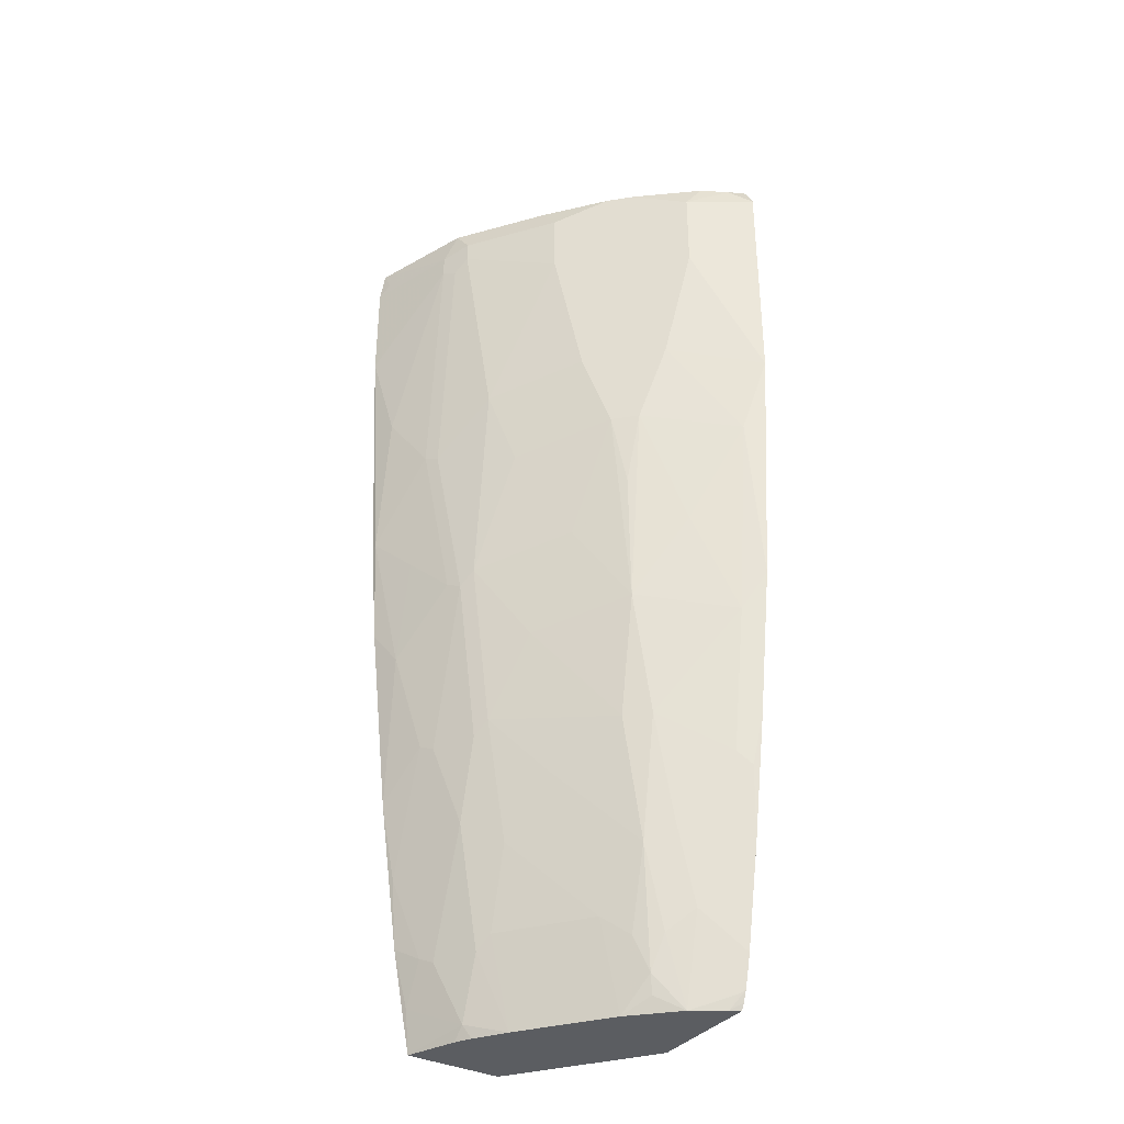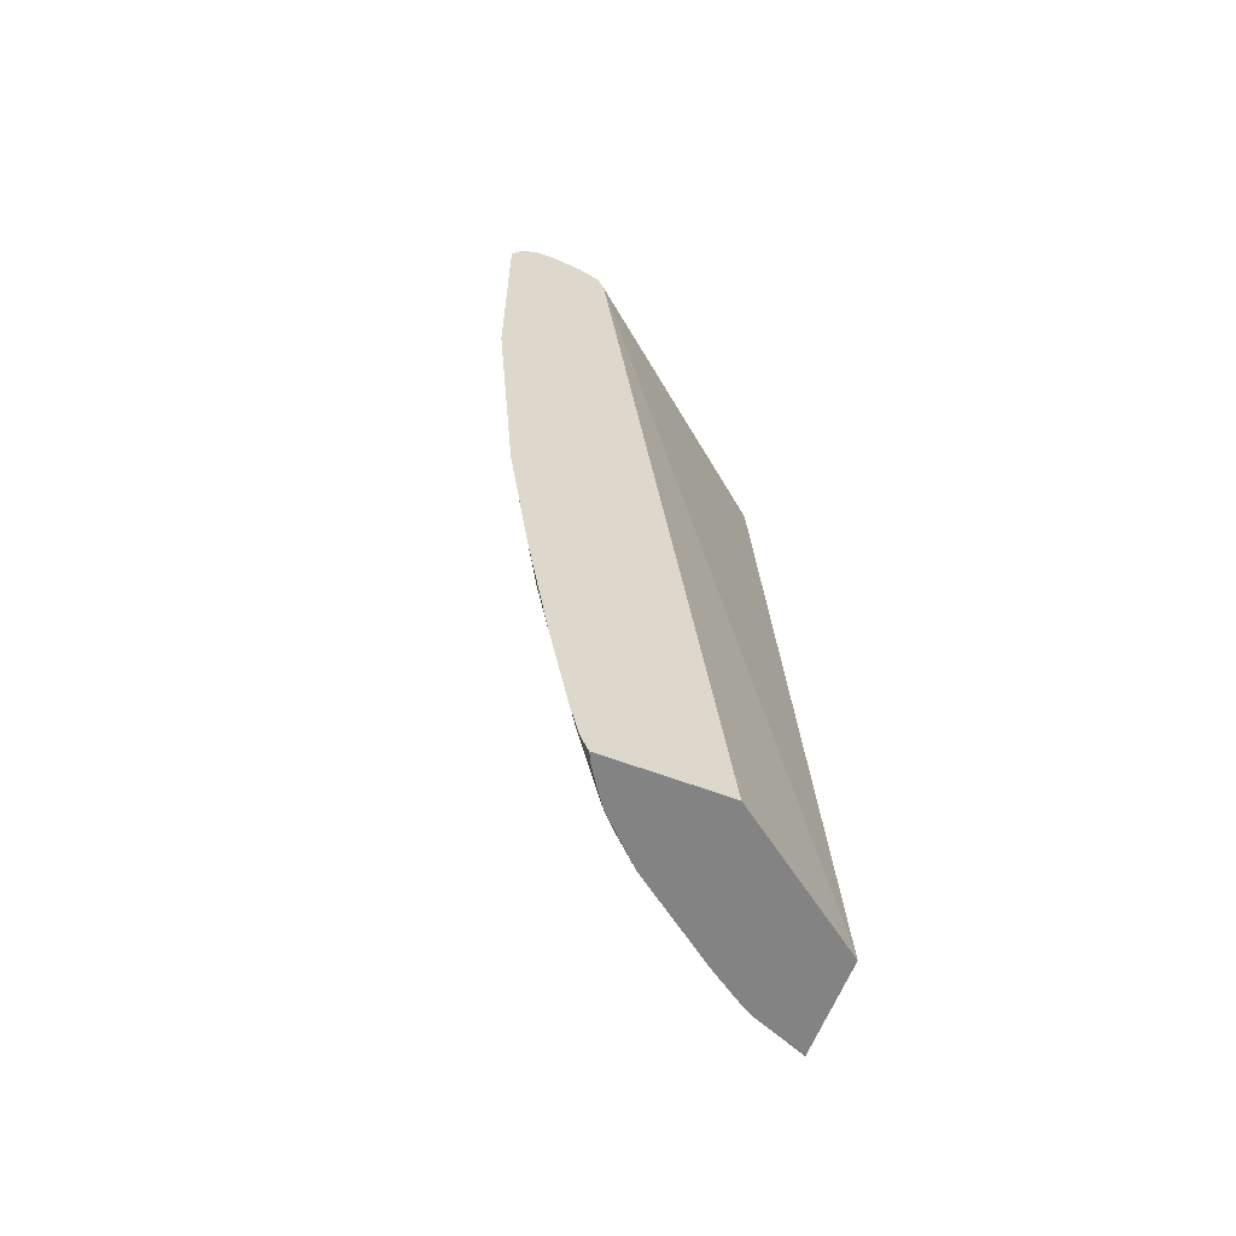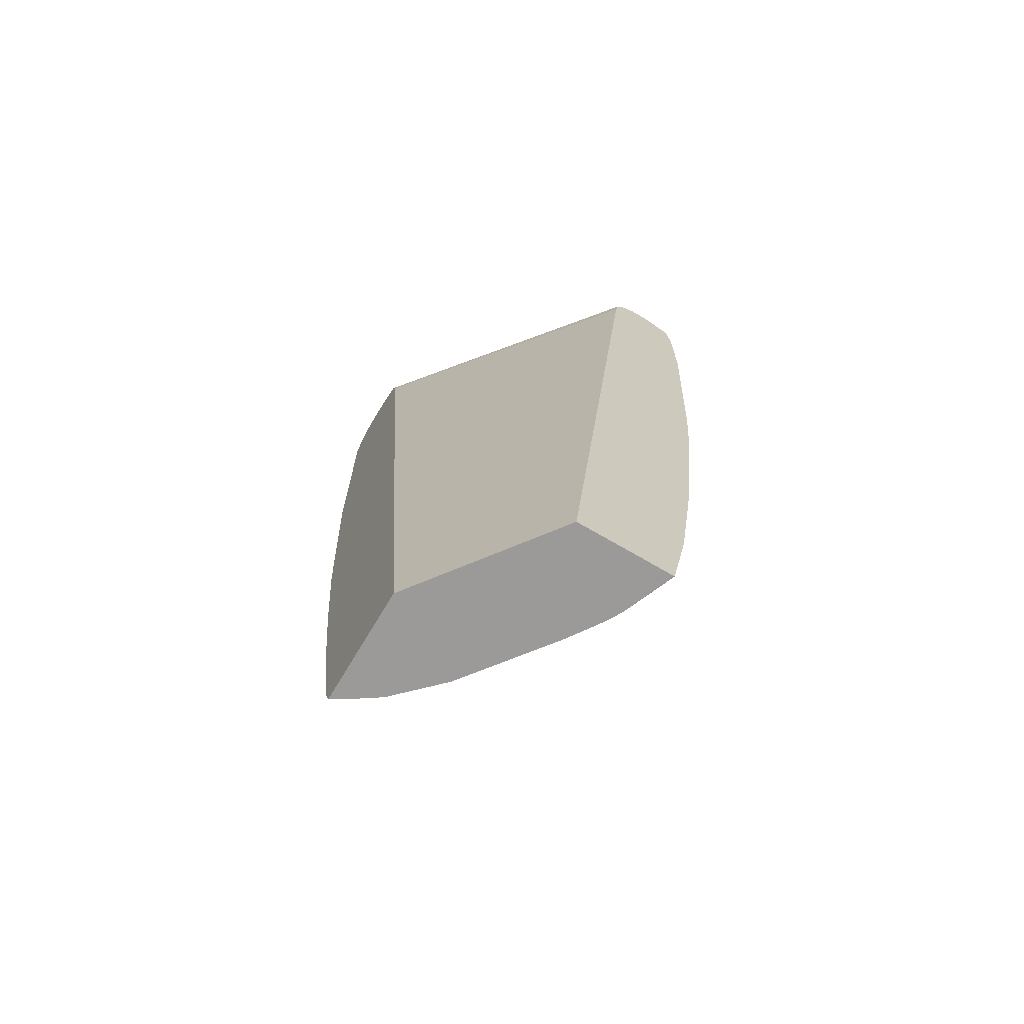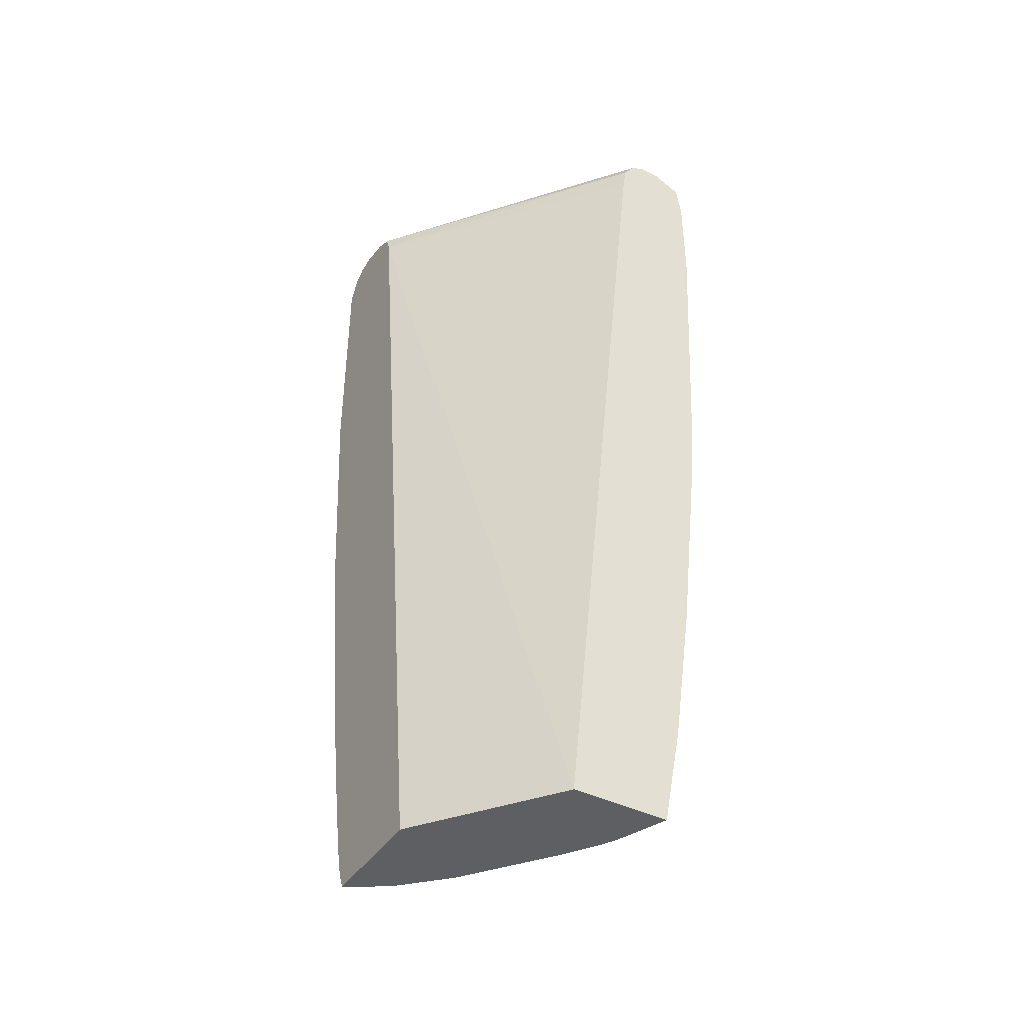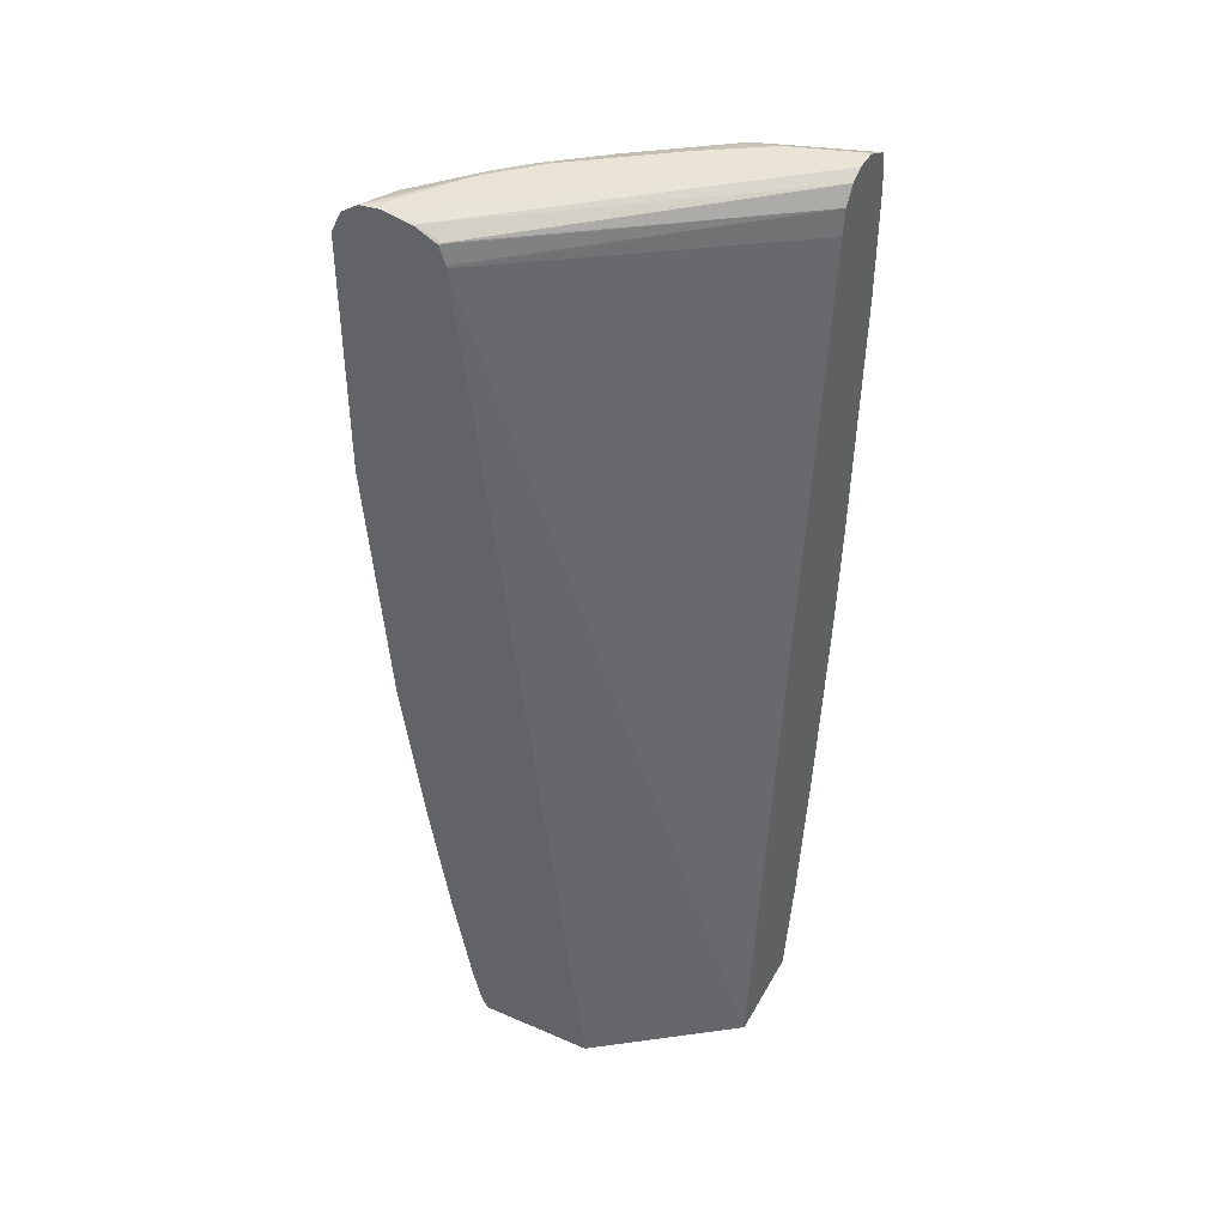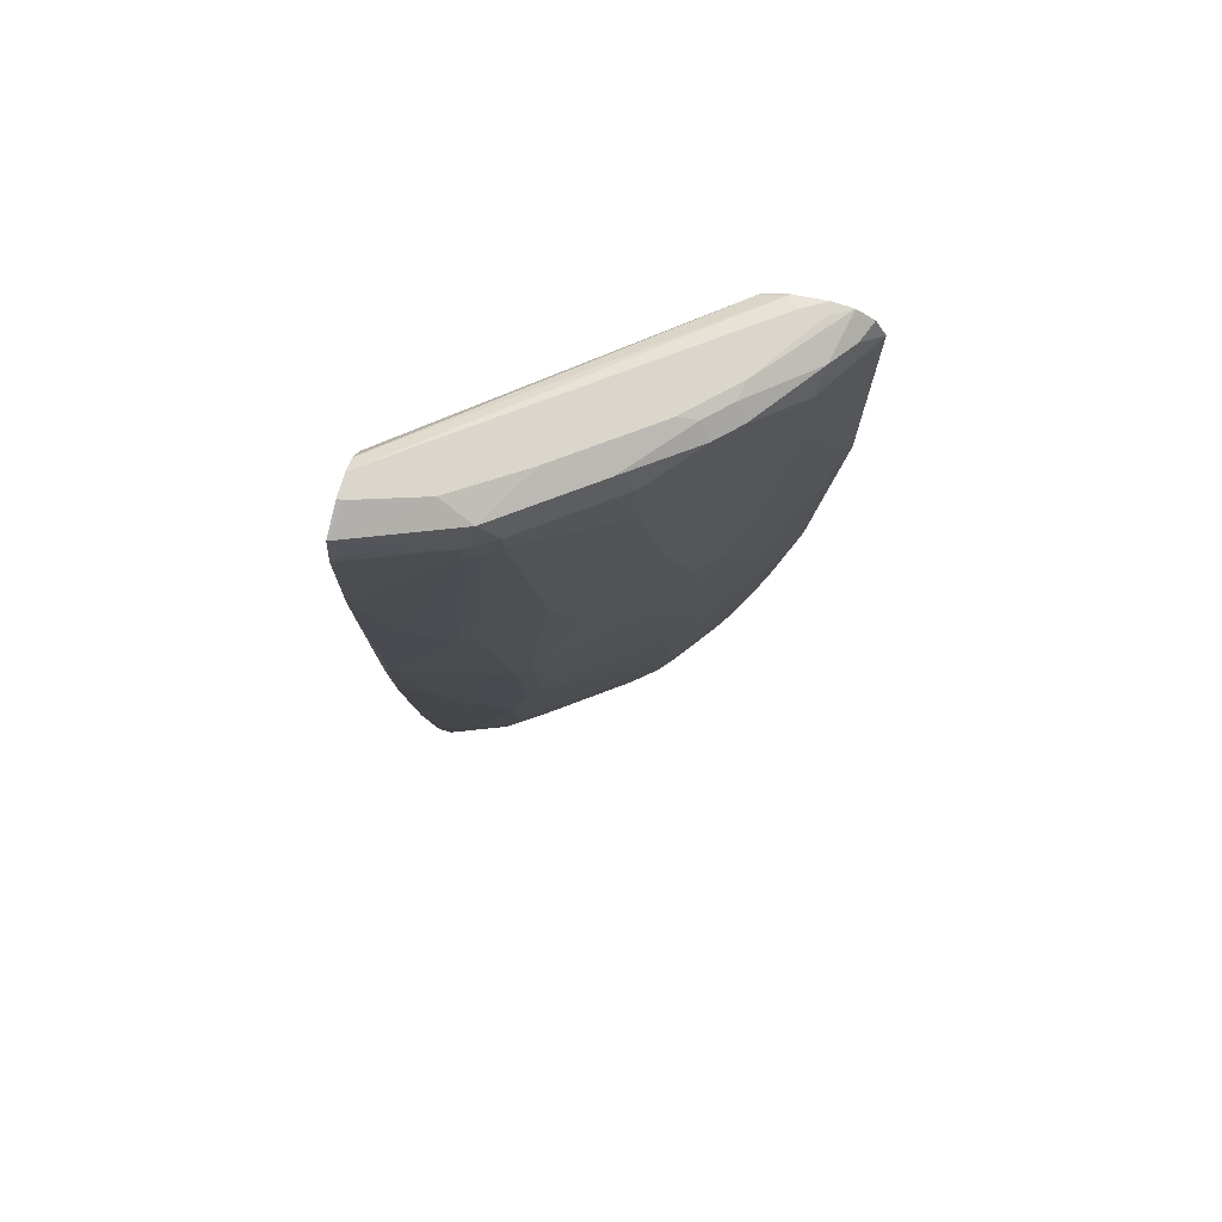
<metadata>
{"format":"obj","ext":"obj","renderer":"f3d","projection":"perspective","resolution":1024,"background":"white","views":[{"elev":-35.5,"azim":57.1,"up":"+Y"},{"elev":-61.0,"azim":158.9,"up":"+Y"},{"elev":-69.4,"azim":-120.6,"up":"+Y"},{"elev":-41.9,"azim":-120.6,"up":"+Y"},{"elev":42.5,"azim":-152.7,"up":"+Y"},{"elev":73.9,"azim":16.0,"up":"+Y"}]}
</metadata>
<code>
v 0.2399 -0.3562 0.6593
v 0.3591 -0.3562 0.571
v 0.2399 -0.3562 0.7441
v 0.2399 0.4464 0.744
v 0.4564 0.4563 0.571
v 0.4611 -0.3562 0.571
v 0.2818 -0.3562 0.7285
v 0.2399 -0.3561 0.7455
v 0.2399 0.4677 0.7476
v 0.4569 0.4585 0.571
v 0.4639 -0.3502 0.571
v 0.4602 -0.3562 0.5729
v 0.2843 -0.3562 0.7275
v 0.2943 -0.3443 0.7262
v 0.2818 -0.3381 0.7325
v 0.2442 -0.3192 0.7513
v 0.2399 -0.3558 0.7455
v 0.2399 0.4821 0.7575
v 0.4602 0.4742 0.5729
v 0.462 0.4733 0.571
v 0.4566 -0.3562 0.58
v 0.4677 -0.3409 0.571
v 0.2983 -0.3562 0.7195
v 0.3005 -0.3562 0.718
v 0.3256 -0.3562 0.7012
v 0.313 -0.288 0.7262
v 0.2755 -0.288 0.745
v 0.263 -0.2817 0.7513
v 0.2399 -0.2671 0.7628
v 0.2399 0.4883 0.7701
v 0.4789 0.4836 0.5729
v 0.4808 0.4831 0.571
v 0.4551 -0.3562 0.5823
v 0.4633 -0.3443 0.576
v 0.4382 -0.3562 0.6073
v 0.4747 -0.3119 0.571
v 0.4007 -0.3562 0.6449
v 0.3256 -0.2754 0.72
v 0.313 -0.1752 0.745
v 0.3318 -0.2128 0.7262
v 0.3318 -0.1002 0.745
v 0.3005 -0.169 0.7513
v 0.263 -0.1503 0.7701
v 0.2442 -0.2066 0.7701
v 0.2399 -0.1357 0.7816
v 0.2399 0.4883 0.7888
v 0.4883 0.4883 0.5823
v 0.5071 0.4883 0.571
v 0.4633 -0.288 0.5948
v 0.457 -0.2754 0.6073
v 0.4382 -0.2942 0.6261
v 0.4257 -0.3255 0.6323
v 0.4226 -0.3427 0.6292
v 0.4921 -0.2216 0.571
v 0.4194 -0.2942 0.6449
v 0.4007 -0.2754 0.6637
v 0.3444 -0.2003 0.72
v 0.2943 -0.1002 0.7638
v 0.3444 -0.08759 0.7388
v 0.3444 0.06261 0.7575
v 0.3318 0.05013 0.7638
v 0.2818 -0.09388 0.7701
v 0.263 3.171e-05 0.7888
v 0.2399 0.03335 0.8004
v 0.2442 0.4883 0.7888
v 0.2399 0.4764 0.8144
v 0.5071 0.4883 0.5823
v 0.5244 0.4868 0.571
v 0.4946 -0.144 0.5885
v 0.457 -0.2003 0.6261
v 0.4382 -0.2191 0.6449
v 0.5008 -0.1565 0.576
v 0.5109 -0.1089 0.571
v 0.3819 -0.144 0.7012
v 0.4382 -0.1064 0.6637
v 0.3819 -0.01245 0.72
v 0.3632 0.02508 0.7388
v 0.4382 0.04384 0.6824
v 0.4194 0.08137 0.7012
v 0.457 0.194 0.6824
v 0.3819 0.1753 0.7388
v 0.3632 0.2504 0.7575
v 0.3506 0.2379 0.7638
v 0.313 0.2003 0.7826
v 0.3005 0.2065 0.7888
v 0.3193 0.05641 0.7701
v 0.3005 -0.01873 0.7701
v 0.2818 0.09386 0.7888
v 0.2442 0.1315 0.8076
v 0.2399 0.1272 0.8076
v 0.3005 0.4883 0.7701
v 0.3287 0.4789 0.7794
v 0.2399 0.4464 0.8192
v 0.2504 0.457 0.8139
v 0.3193 0.4507 0.7888
v 0.4696 0.4883 0.6386
v 0.5334 0.4808 0.571
v 0.5228 0.4852 0.5791
v 0.5134 -0.01245 0.5885
v 0.457 -0.1064 0.6449
v 0.457 0.006314 0.6637
v 0.5297 0.0226 0.571
v 0.4633 0.1252 0.6699
v 0.4758 0.194 0.6637
v 0.457 0.4758 0.6824
v 0.4194 0.4006 0.72
v 0.4382 0.2692 0.7012
v 0.3444 0.4382 0.7763
v 0.3318 0.4257 0.7826
v 0.3193 0.432 0.7888
v 0.263 0.2629 0.8076
v 0.2399 0.3525 0.8192
v 0.3569 0.4883 0.7325
v 0.4038 0.4789 0.7231
v 0.3725 0.4852 0.7294
v 0.3444 0.457 0.7763
v 0.432 0.4883 0.6762
v 0.4664 0.4852 0.6543
v 0.539 0.477 0.571
v 0.5165 0.4789 0.6104
v 0.5322 0.4758 0.5885
v 0.5322 0.1753 0.5885
v 0.4946 0.08137 0.6261
v 0.4758 0.04384 0.6449
v 0.5484 0.2479 0.571
v 0.4946 0.2692 0.6449
v 0.4758 0.4758 0.6637
v 0.4476 0.4852 0.673
v 0.4194 0.457 0.72
v 0.5484 0.4582 0.571
v 0.5134 0.457 0.6261
v 0.5134 0.3819 0.6261
v 0.4946 0.457 0.6449
f 69 72 73
f 69 100 70
f 69 99 100
f 69 102 99
f 68 96 98
f 68 98 97
f 67 96 68
f 66 95 92
f 66 94 95
f 66 93 94
f 66 92 91
f 69 73 102
f 70 100 71
f 71 75 74
f 71 101 75
f 75 101 76
f 76 101 77
f 78 101 80
f 78 80 79
f 80 104 126
f 80 126 133
f 80 133 127
f 80 127 105
f 80 105 129
f 80 129 106
f 65 66 91
f 80 106 107
f 80 107 82
f 71 100 101
f 80 103 104
f 60 78 79
f 63 89 64
f 51 71 52
f 80 82 81
f 52 71 55
f 54 72 69
f 54 73 72
f 55 71 56
f 56 71 57
f 57 71 74
f 57 74 59
f 58 61 87
f 58 87 62
f 59 74 75
f 59 75 76
f 59 76 77
f 64 89 90
f 59 77 60
f 60 101 78
f 60 79 80
f 60 80 81
f 60 81 82
f 60 82 83
f 60 83 61
f 61 83 84
f 61 84 85
f 61 85 86
f 61 86 87
f 62 87 63
f 63 87 86
f 63 86 88
f 63 88 89
f 60 77 101
f 80 101 103
f 99 102 122
f 82 106 108
f 99 101 100
f 101 124 104
f 101 104 103
f 102 125 122
f 104 122 126
f 104 124 123
f 104 123 122
f 105 127 118
f 105 118 128
f 105 128 114
f 105 114 129
f 106 129 116
f 106 116 108
f 110 112 111
f 113 115 117
f 114 116 129
f 118 127 120
f 119 121 130
f 120 127 131
f 120 131 121
f 121 131 130
f 122 125 126
f 125 130 131
f 125 131 132
f 125 132 126
f 126 132 131
f 126 131 133
f 127 133 131
f 50 69 70
f 99 124 101
f 99 123 124
f 99 122 123
f 97 121 119
f 82 108 109
f 82 109 83
f 83 109 84
f 84 109 85
f 85 109 110
f 85 110 111
f 85 111 89
f 85 89 88
f 85 88 86
f 89 111 112
f 89 112 90
f 91 92 113
f 92 114 128
f 92 128 117
f 82 107 106
f 92 117 115
f 92 95 116
f 92 116 114
f 93 95 94
f 93 112 110
f 93 110 95
f 95 110 109
f 95 109 108
f 95 108 116
f 96 117 128
f 96 128 118
f 96 118 120
f 96 120 98
f 97 98 120
f 97 120 121
f 92 115 113
f 50 71 51
f 37 53 52
f 49 69 50
f 2 68 97
f 2 97 119
f 2 119 130
f 2 130 125
f 2 125 102
f 2 102 73
f 2 73 54
f 2 54 36
f 2 36 22
f 2 22 11
f 2 11 6
f 3 7 8
f 4 9 5
f 5 9 10
f 6 11 12
f 7 13 8
f 8 14 15
f 8 15 16
f 8 16 17
f 8 13 14
f 9 18 19
f 9 19 20
f 9 20 10
f 11 21 12
f 11 22 21
f 13 23 14
f 14 23 24
f 14 24 25
f 14 25 26
f 2 48 68
f 14 26 27
f 2 32 48
f 2 10 20
f 1 2 6
f 1 6 12
f 1 12 21
f 1 21 33
f 1 33 35
f 1 35 37
f 1 37 25
f 1 25 24
f 1 24 23
f 1 23 13
f 1 13 7
f 1 7 3
f 1 3 8
f 1 8 17
f 1 17 29
f 1 29 45
f 1 45 64
f 50 70 71
f 1 90 112
f 1 112 93
f 1 93 66
f 1 66 46
f 1 46 30
f 1 30 18
f 1 18 9
f 1 9 4
f 1 4 5
f 1 5 2
f 2 5 10
f 2 20 32
f 14 27 28
f 1 64 90
f 15 28 16
f 31 47 48
f 31 48 32
f 33 34 35
f 35 36 49
f 35 49 50
f 35 50 51
f 35 51 52
f 35 52 53
f 35 53 37
f 36 54 49
f 37 52 55
f 37 55 56
f 38 56 57
f 39 41 58
f 39 58 42
f 40 57 59
f 40 59 41
f 41 59 60
f 41 60 61
f 41 61 58
f 42 62 43
f 43 62 45
f 43 45 44
f 45 62 63
f 45 63 64
f 46 66 65
f 48 67 68
f 49 54 69
f 14 28 15
f 30 47 31
f 30 48 47
f 42 58 62
f 30 96 67
f 16 28 29
f 30 67 48
f 16 29 17
f 18 30 31
f 18 31 19
f 19 31 32
f 21 22 34
f 21 34 33
f 22 35 34
f 22 36 35
f 25 37 56
f 25 56 38
f 25 38 26
f 26 39 27
f 26 38 57
f 19 32 20
f 26 40 41
f 26 57 40
f 30 117 96
f 30 91 113
f 30 65 91
f 30 113 117
f 29 44 45
f 28 44 29
f 30 46 65
f 28 42 43
f 27 42 28
f 27 39 42
f 26 41 39
f 28 43 44

</code>
